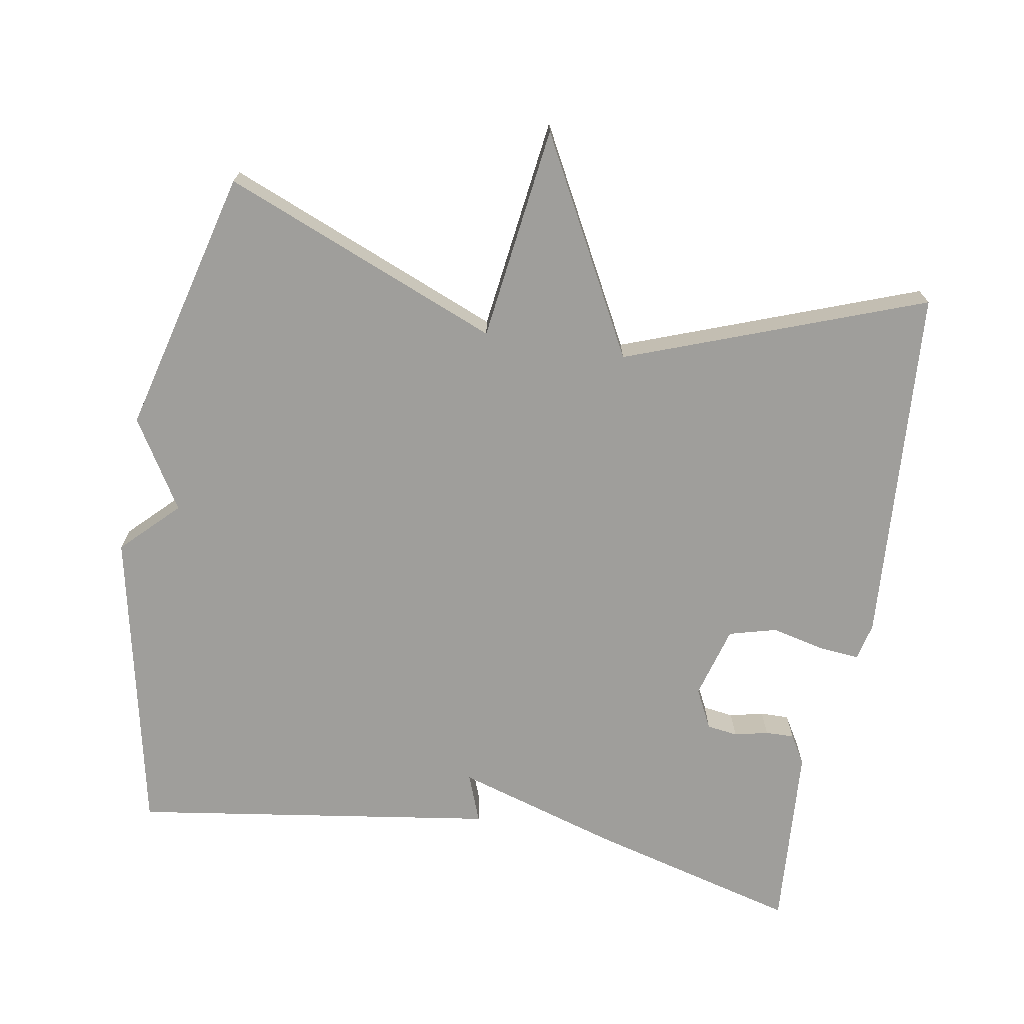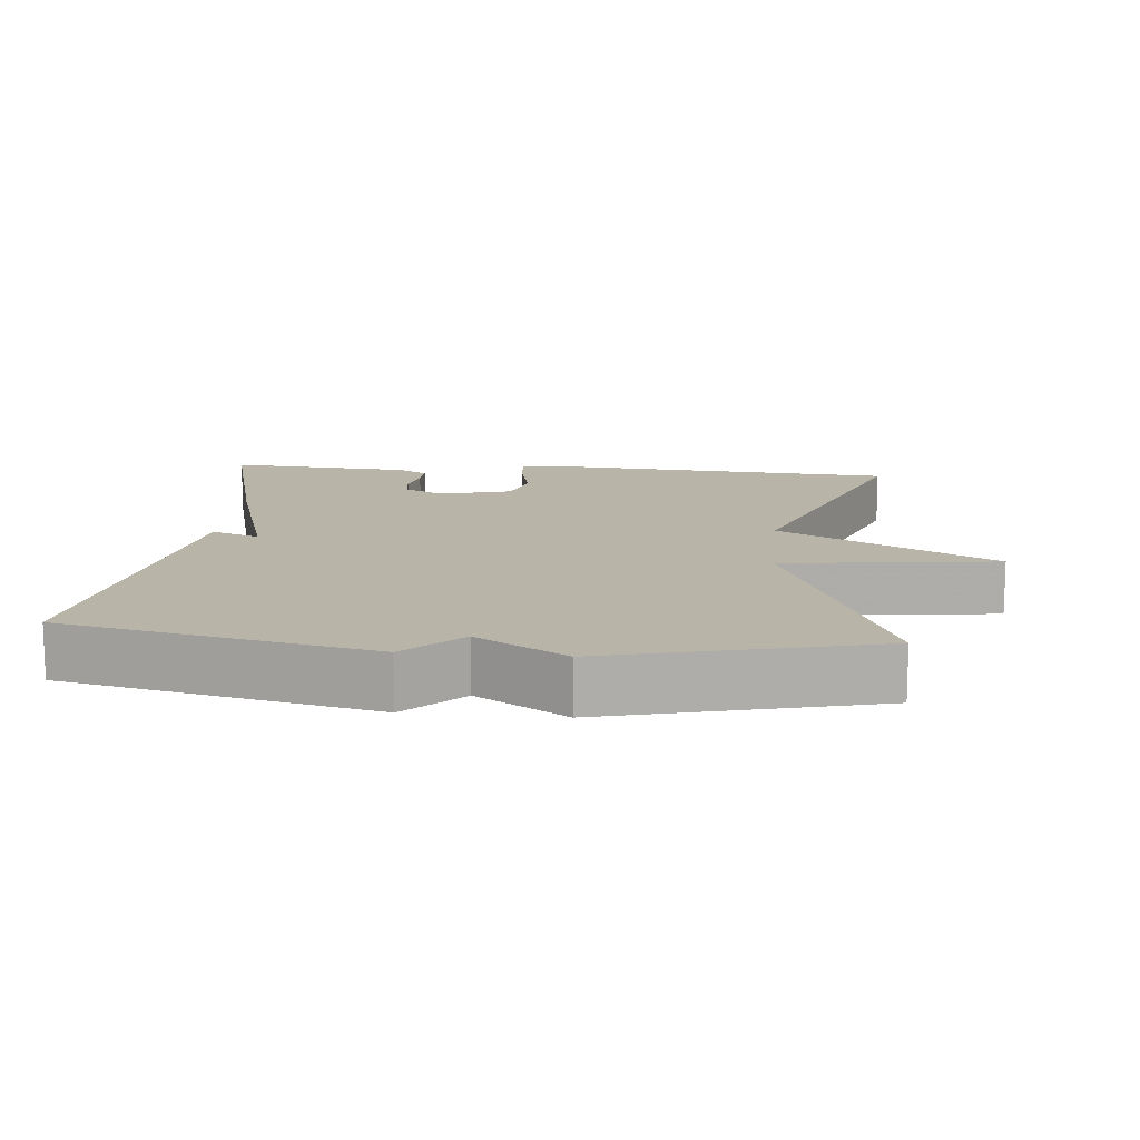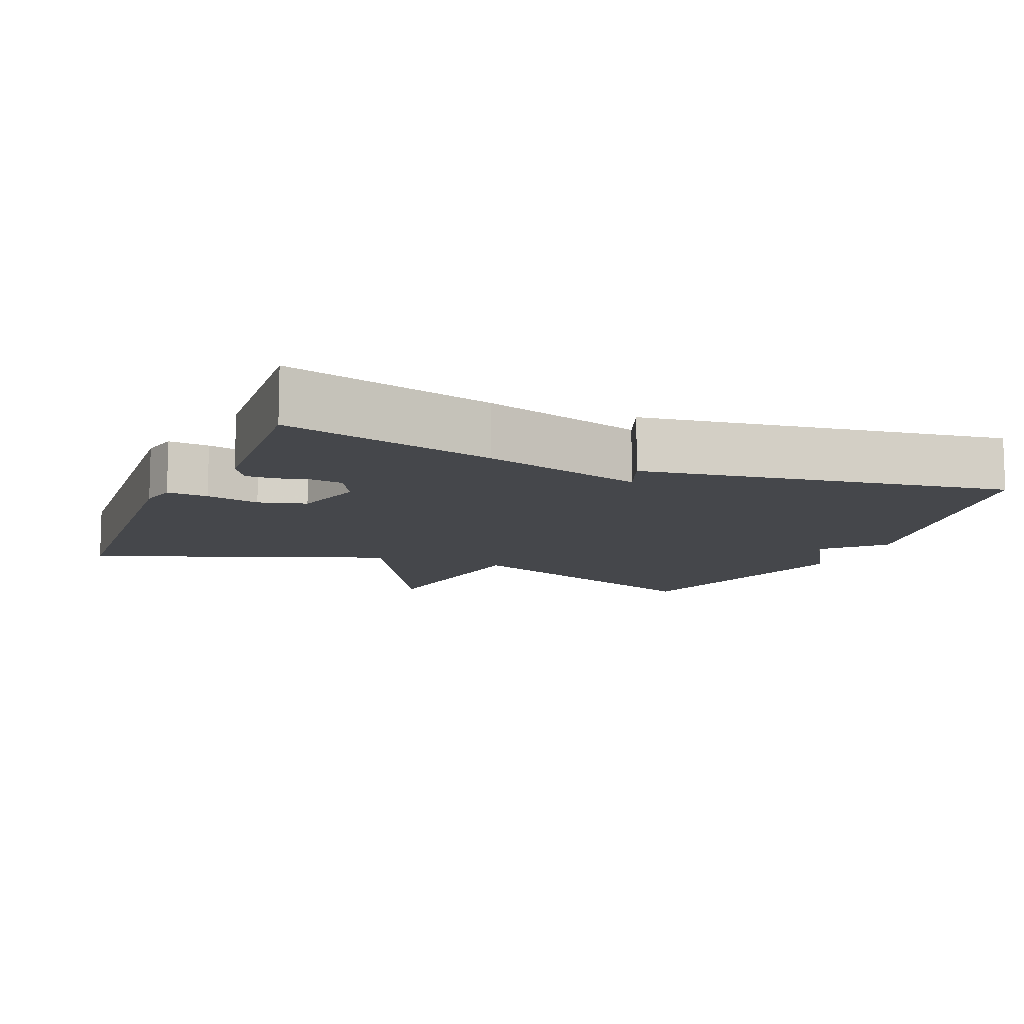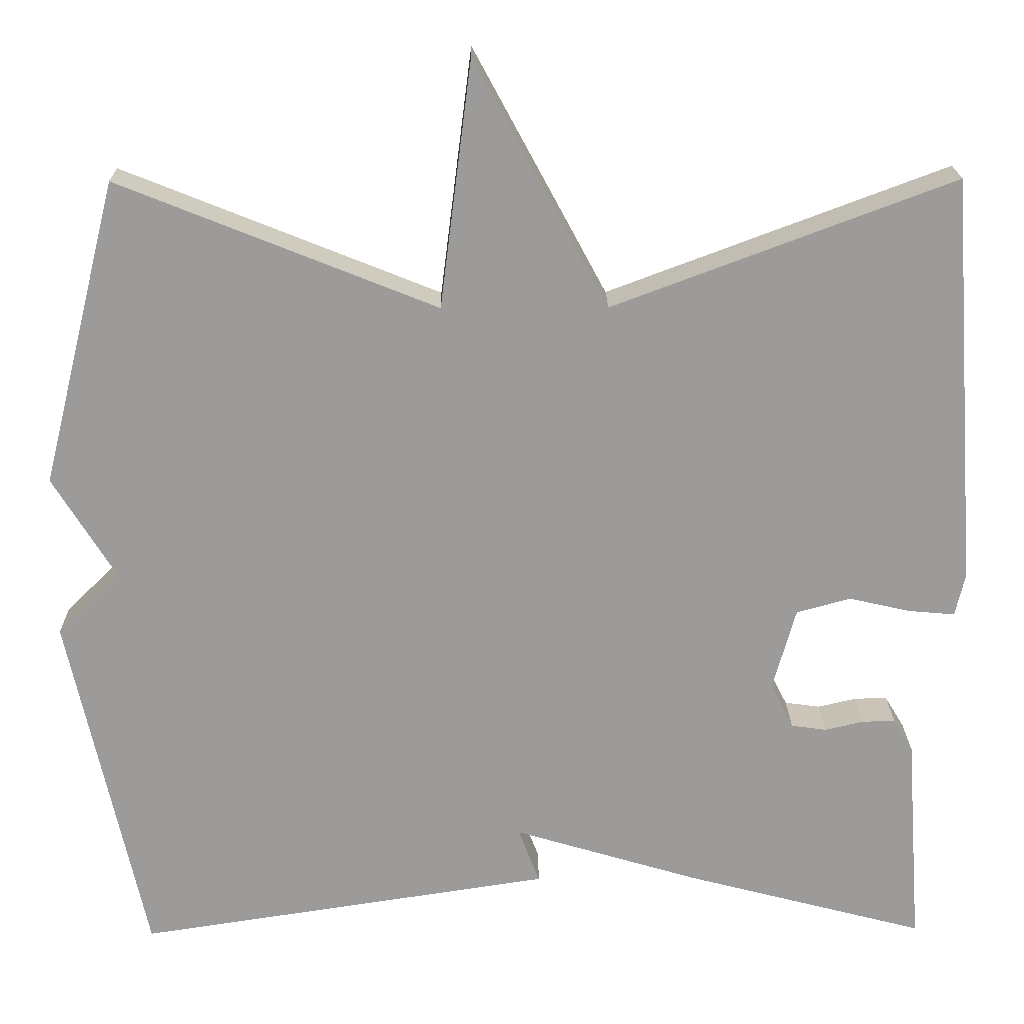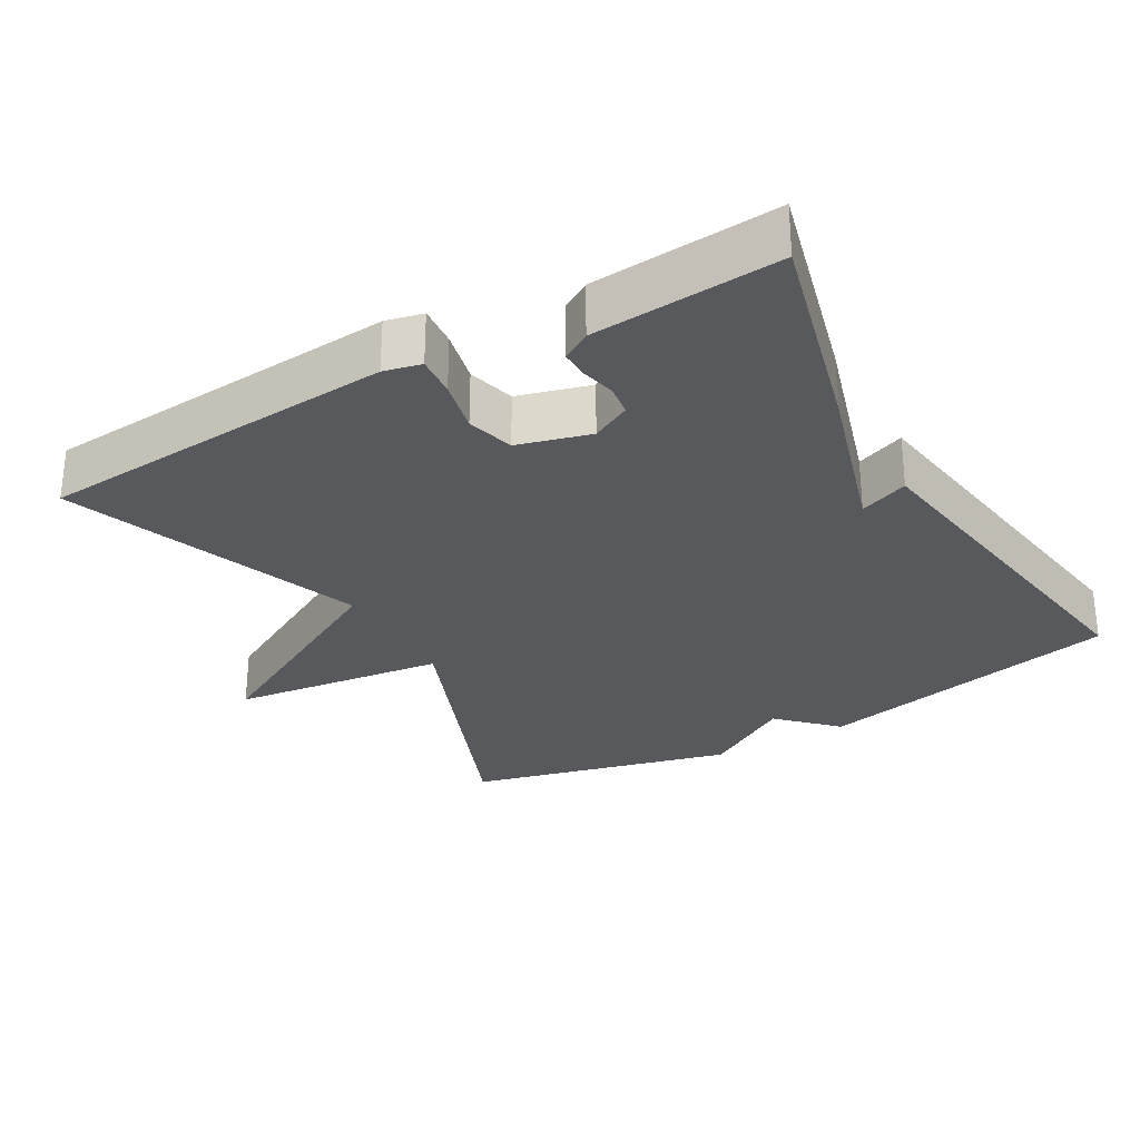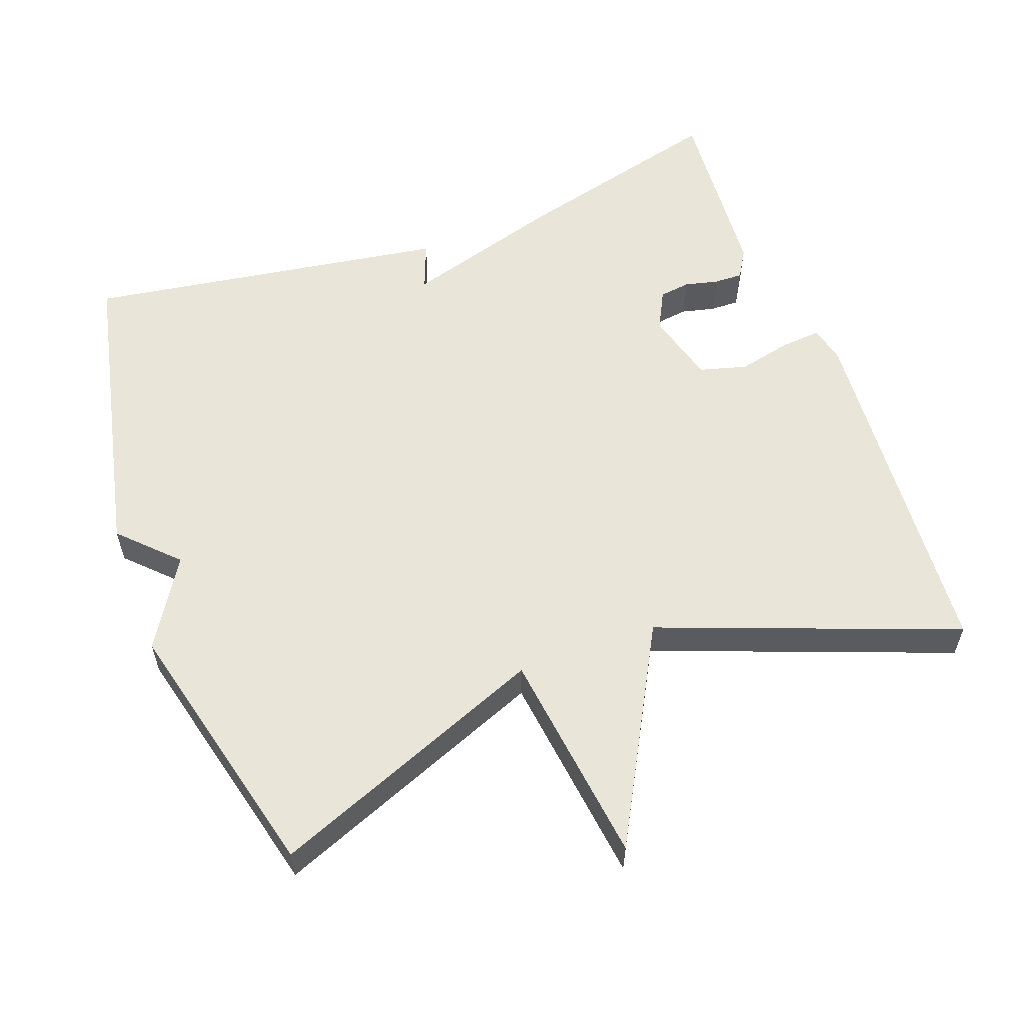
<metadata>
{"format":"obj","ext":"obj","renderer":"f3d","projection":"perspective","resolution":1024,"background":"white","views":[{"elev":-70.8,"azim":-10.0,"up":"+Y"},{"elev":13.2,"azim":-84.6,"up":"+Y"},{"elev":-10.6,"azim":157.4,"up":"+Y"},{"elev":20.3,"azim":-0.8,"up":"+Z"},{"elev":-29.1,"azim":119.8,"up":"+Y"},{"elev":57.8,"azim":-20.1,"up":"+Y"}]}
</metadata>
<code>
v -0.5 0.07 -0.5
v -0.593 0.07 -0.071
v -0.517 0.07 0.005
v -0.593 0.07 0.129
v -0.5 0.07 0.5
v -0.114 0.07 0.345
v -0.076 0.07 0.645
v 0.086 0.07 0.345
v 0.5 0.07 0.5
v 0.536 0.07 -0.002
v 0.524 0.07 -0.054
v 0.467 0.07 -0.049
v 0.393 0.07 -0.032
v 0.327 0.07 -0.05
v 0.299 0.07 -0.151
v 0.327 0.07 -0.206
v 0.37 0.07 -0.212
v 0.417 0.07 -0.201
v 0.457 0.07 -0.2
v 0.481 0.07 -0.24
v 0.5 0.07 -0.5
v 0.206 0.07 -0.423
v -0.02 0.07 -0.355
v 0.006 0.07 -0.423
v -0.5 0 -0.5
v -0.593 0 -0.071
v -0.517 0 0.005
v -0.593 0 0.129
v -0.5 0 0.5
v -0.114 0 0.345
v -0.076 0 0.645
v 0.086 0 0.345
v 0.5 0 0.5
v 0.536 0 -0.002
v 0.524 0 -0.054
v 0.467 0 -0.049
v 0.393 0 -0.032
v 0.327 0 -0.05
v 0.299 0 -0.151
v 0.327 0 -0.206
v 0.37 0 -0.212
v 0.417 0 -0.201
v 0.457 0 -0.2
v 0.481 0 -0.24
v 0.5 0 -0.5
v 0.206 0 -0.423
v -0.02 0 -0.355
v 0.006 0 -0.423
f 1 2 3
f 24 1 3
f 23 24 3
f 21 22 23
f 20 21 23
f 19 20 23
f 18 19 23
f 17 18 23
f 16 17 23
f 4 5 6
f 3 4 6
f 23 3 6
f 16 23 6
f 15 16 6
f 14 15 6
f 13 14 6
f 11 12 13
f 10 11 13
f 9 10 13
f 8 9 13
f 8 13 6
f 6 7 8
f 27 26 25
f 27 25 48
f 27 48 47
f 47 46 45
f 47 45 44
f 47 44 43
f 47 43 42
f 47 42 41
f 47 41 40
f 30 29 28
f 30 28 27
f 30 27 47
f 30 47 40
f 30 40 39
f 30 39 38
f 30 38 37
f 37 36 35
f 37 35 34
f 37 34 33
f 37 33 32
f 30 37 32
f 32 31 30
f 1 25 26 2
f 2 26 27 3
f 3 27 28 4
f 4 28 29 5
f 5 29 30 6
f 6 30 31 7
f 7 31 32 8
f 8 32 33 9
f 9 33 34 10
f 10 34 35 11
f 11 35 36 12
f 12 36 37 13
f 13 37 38 14
f 14 38 39 15
f 15 39 40 16
f 16 40 41 17
f 17 41 42 18
f 18 42 43 19
f 19 43 44 20
f 20 44 45 21
f 21 45 46 22
f 22 46 47 23
f 23 47 48 24
f 24 48 25 1

</code>
